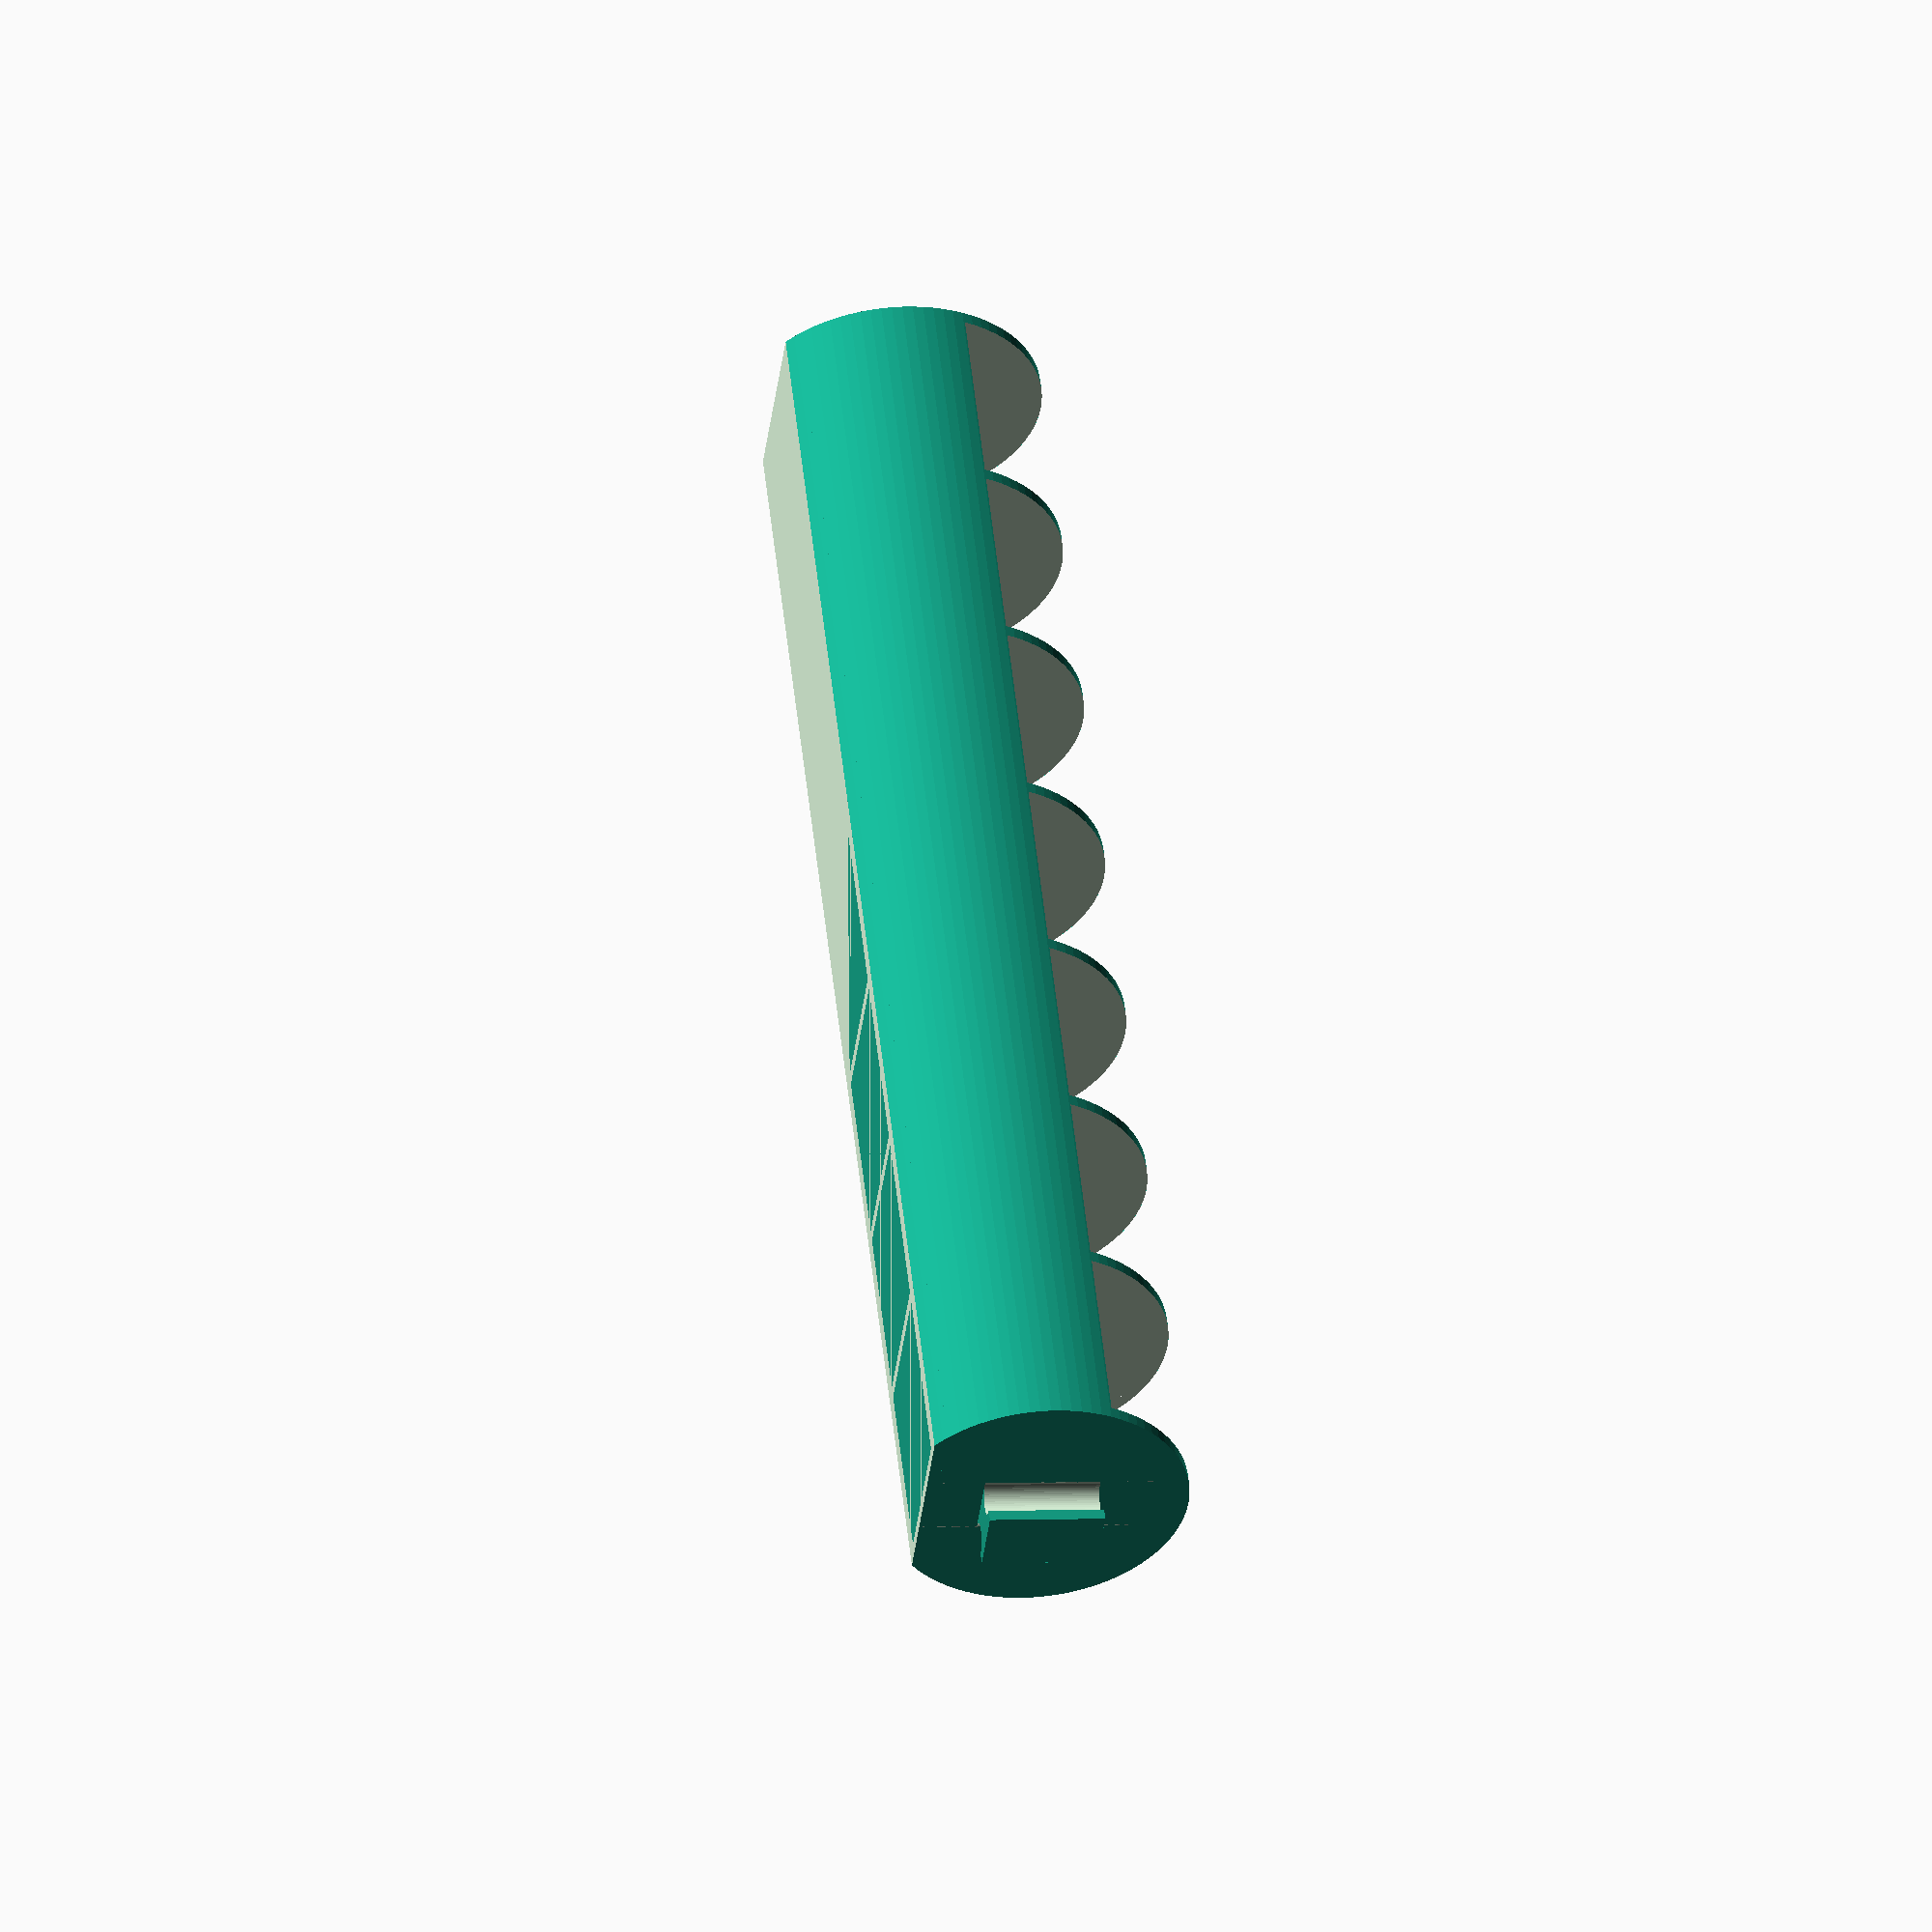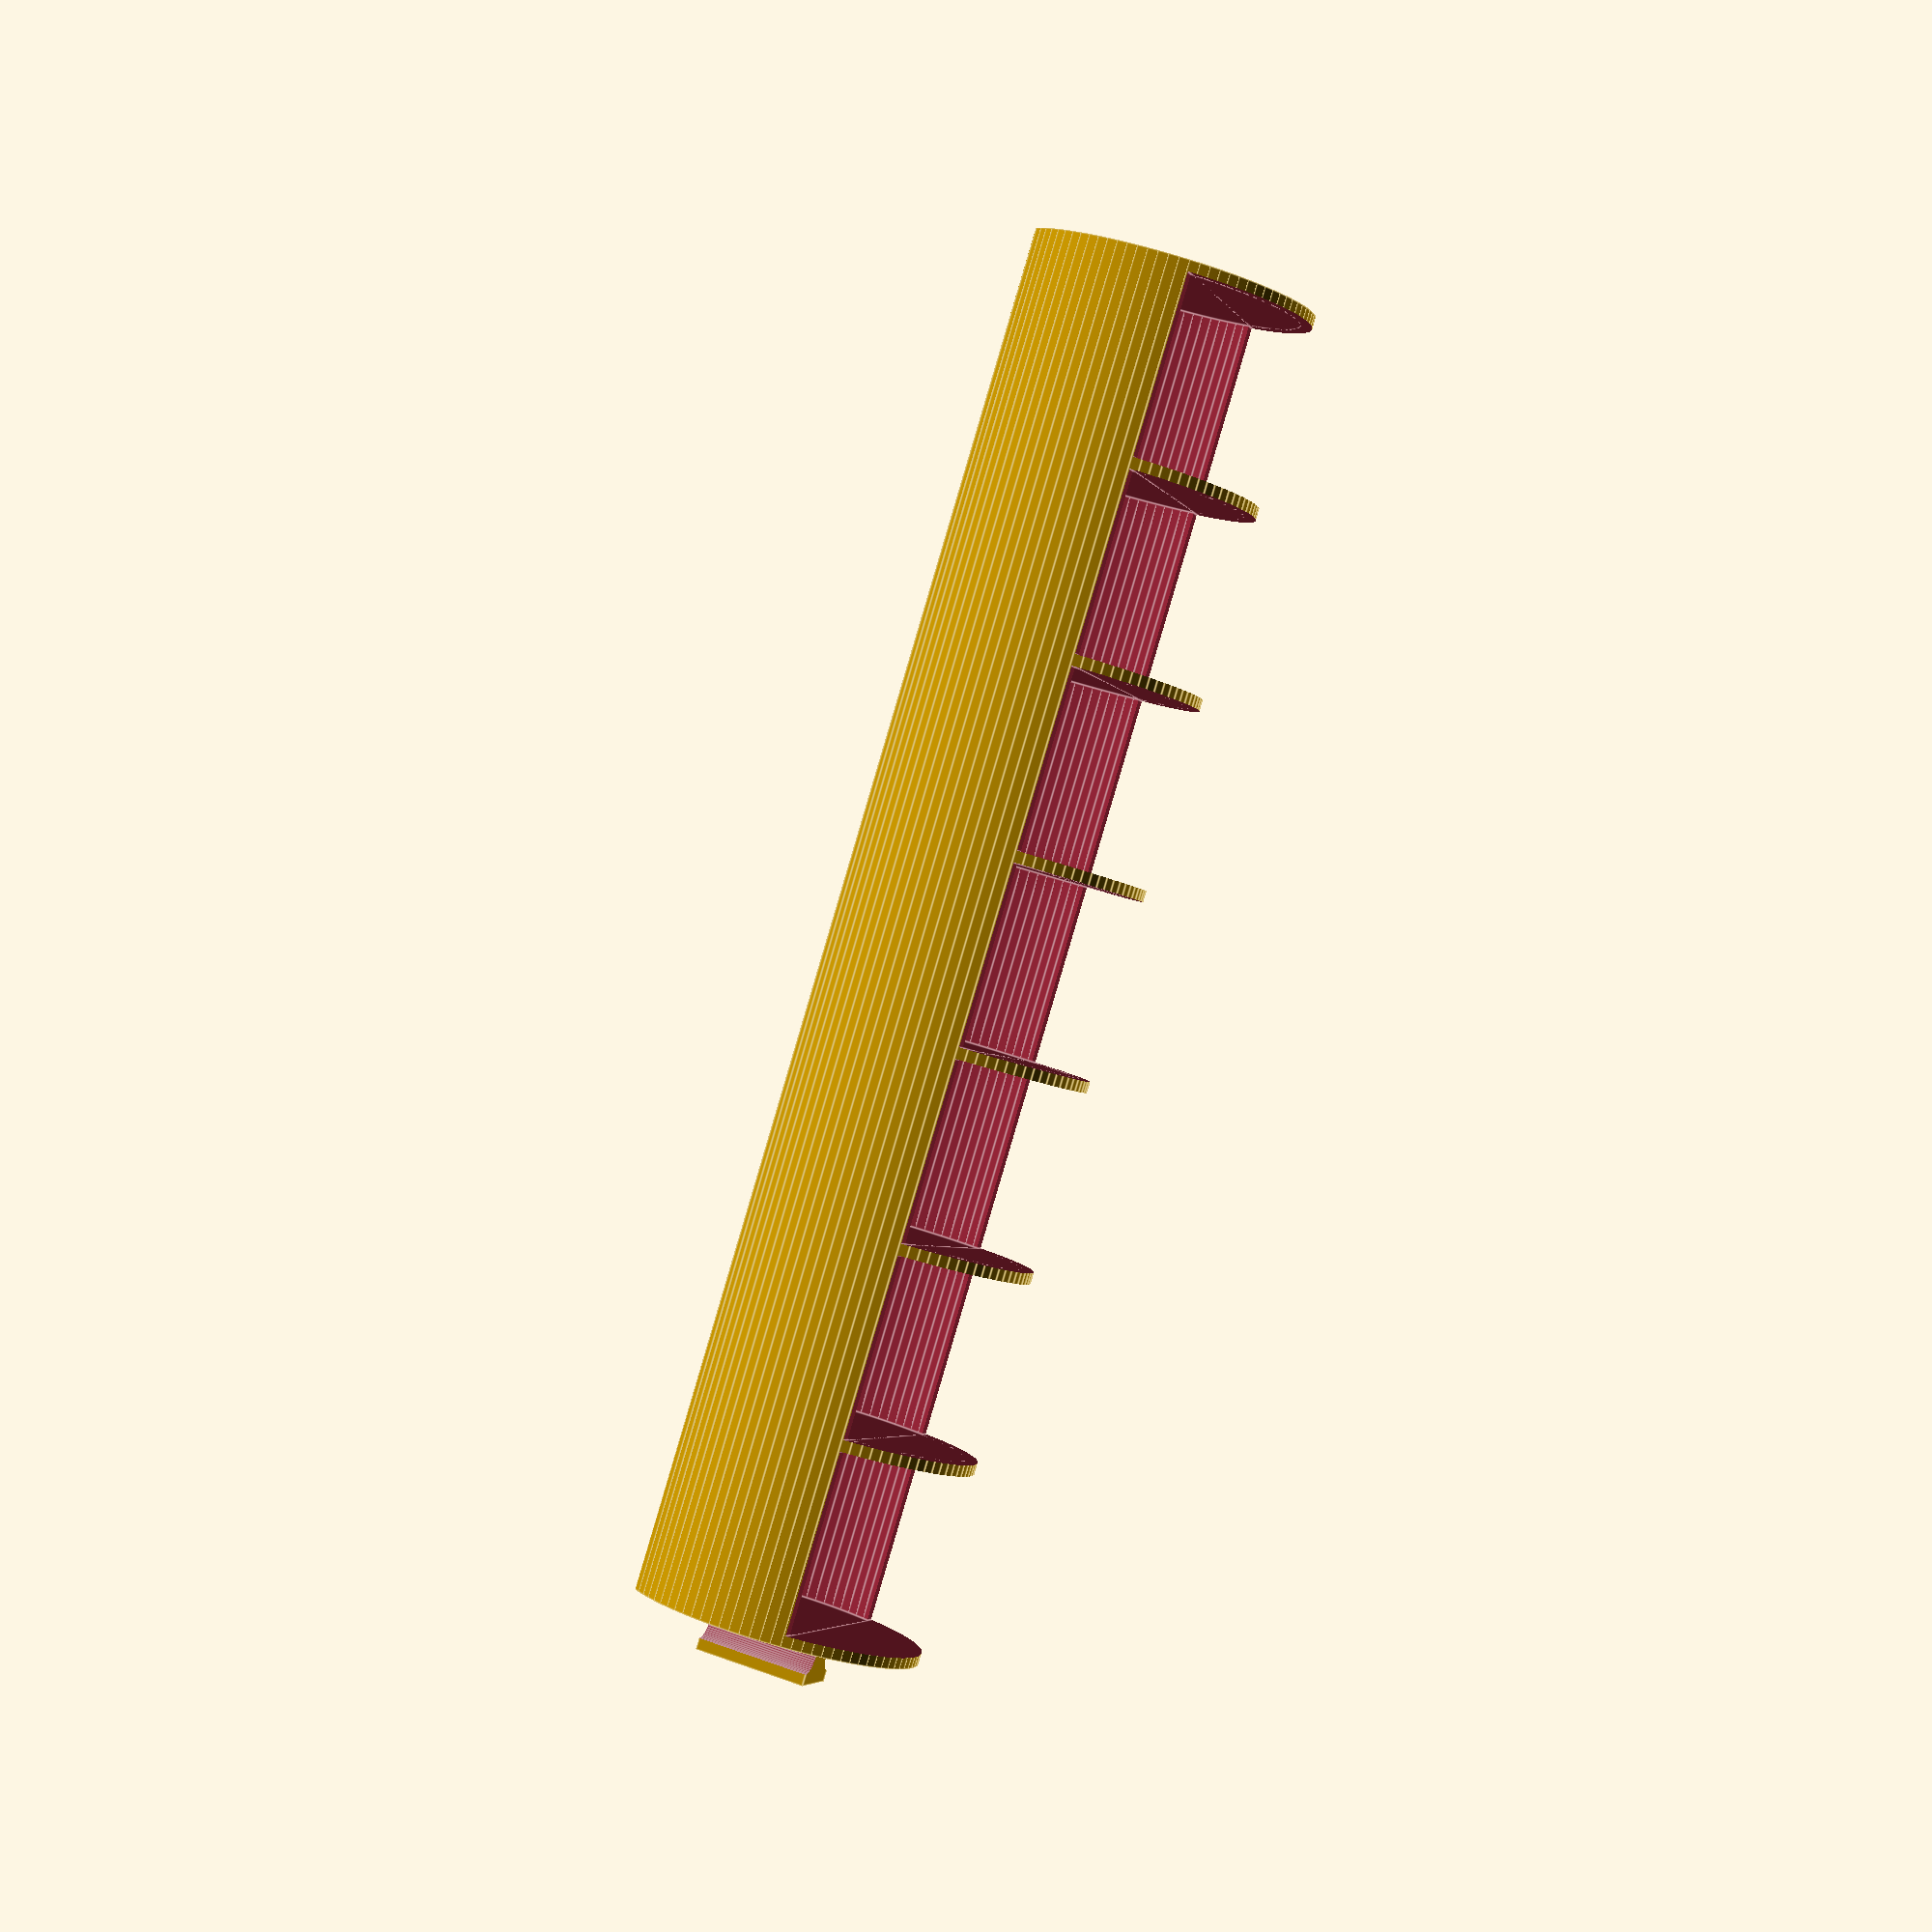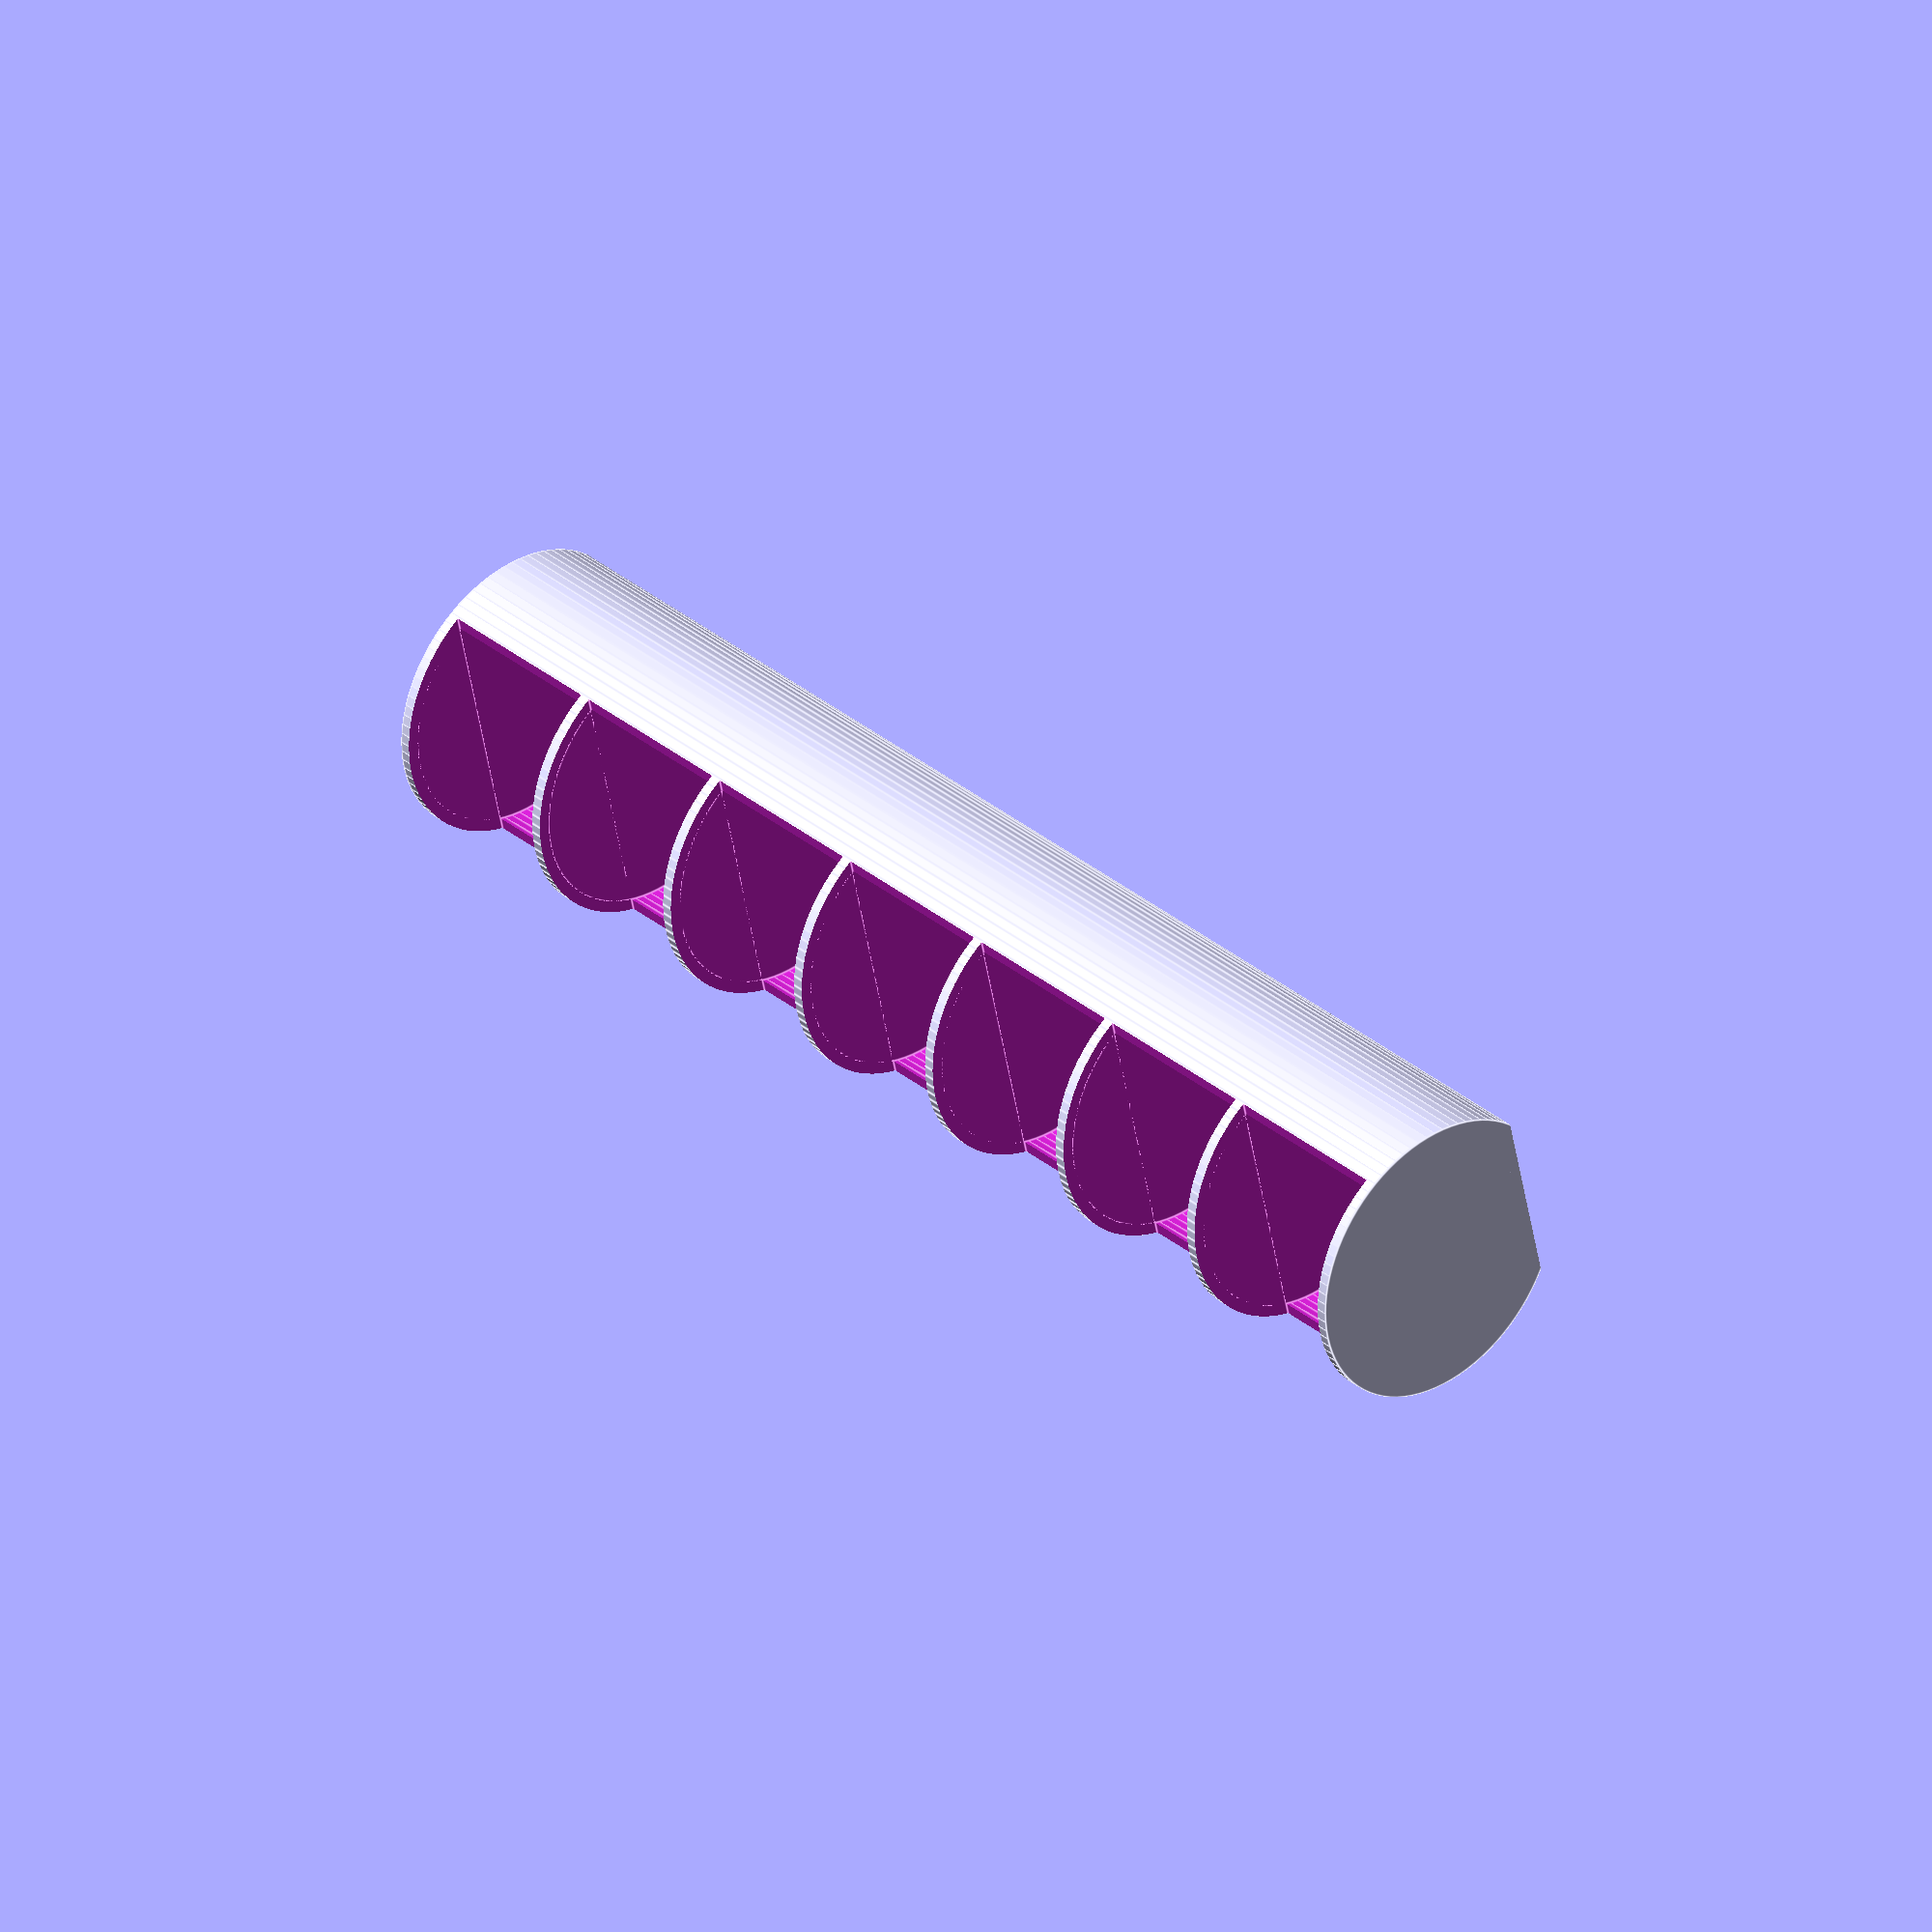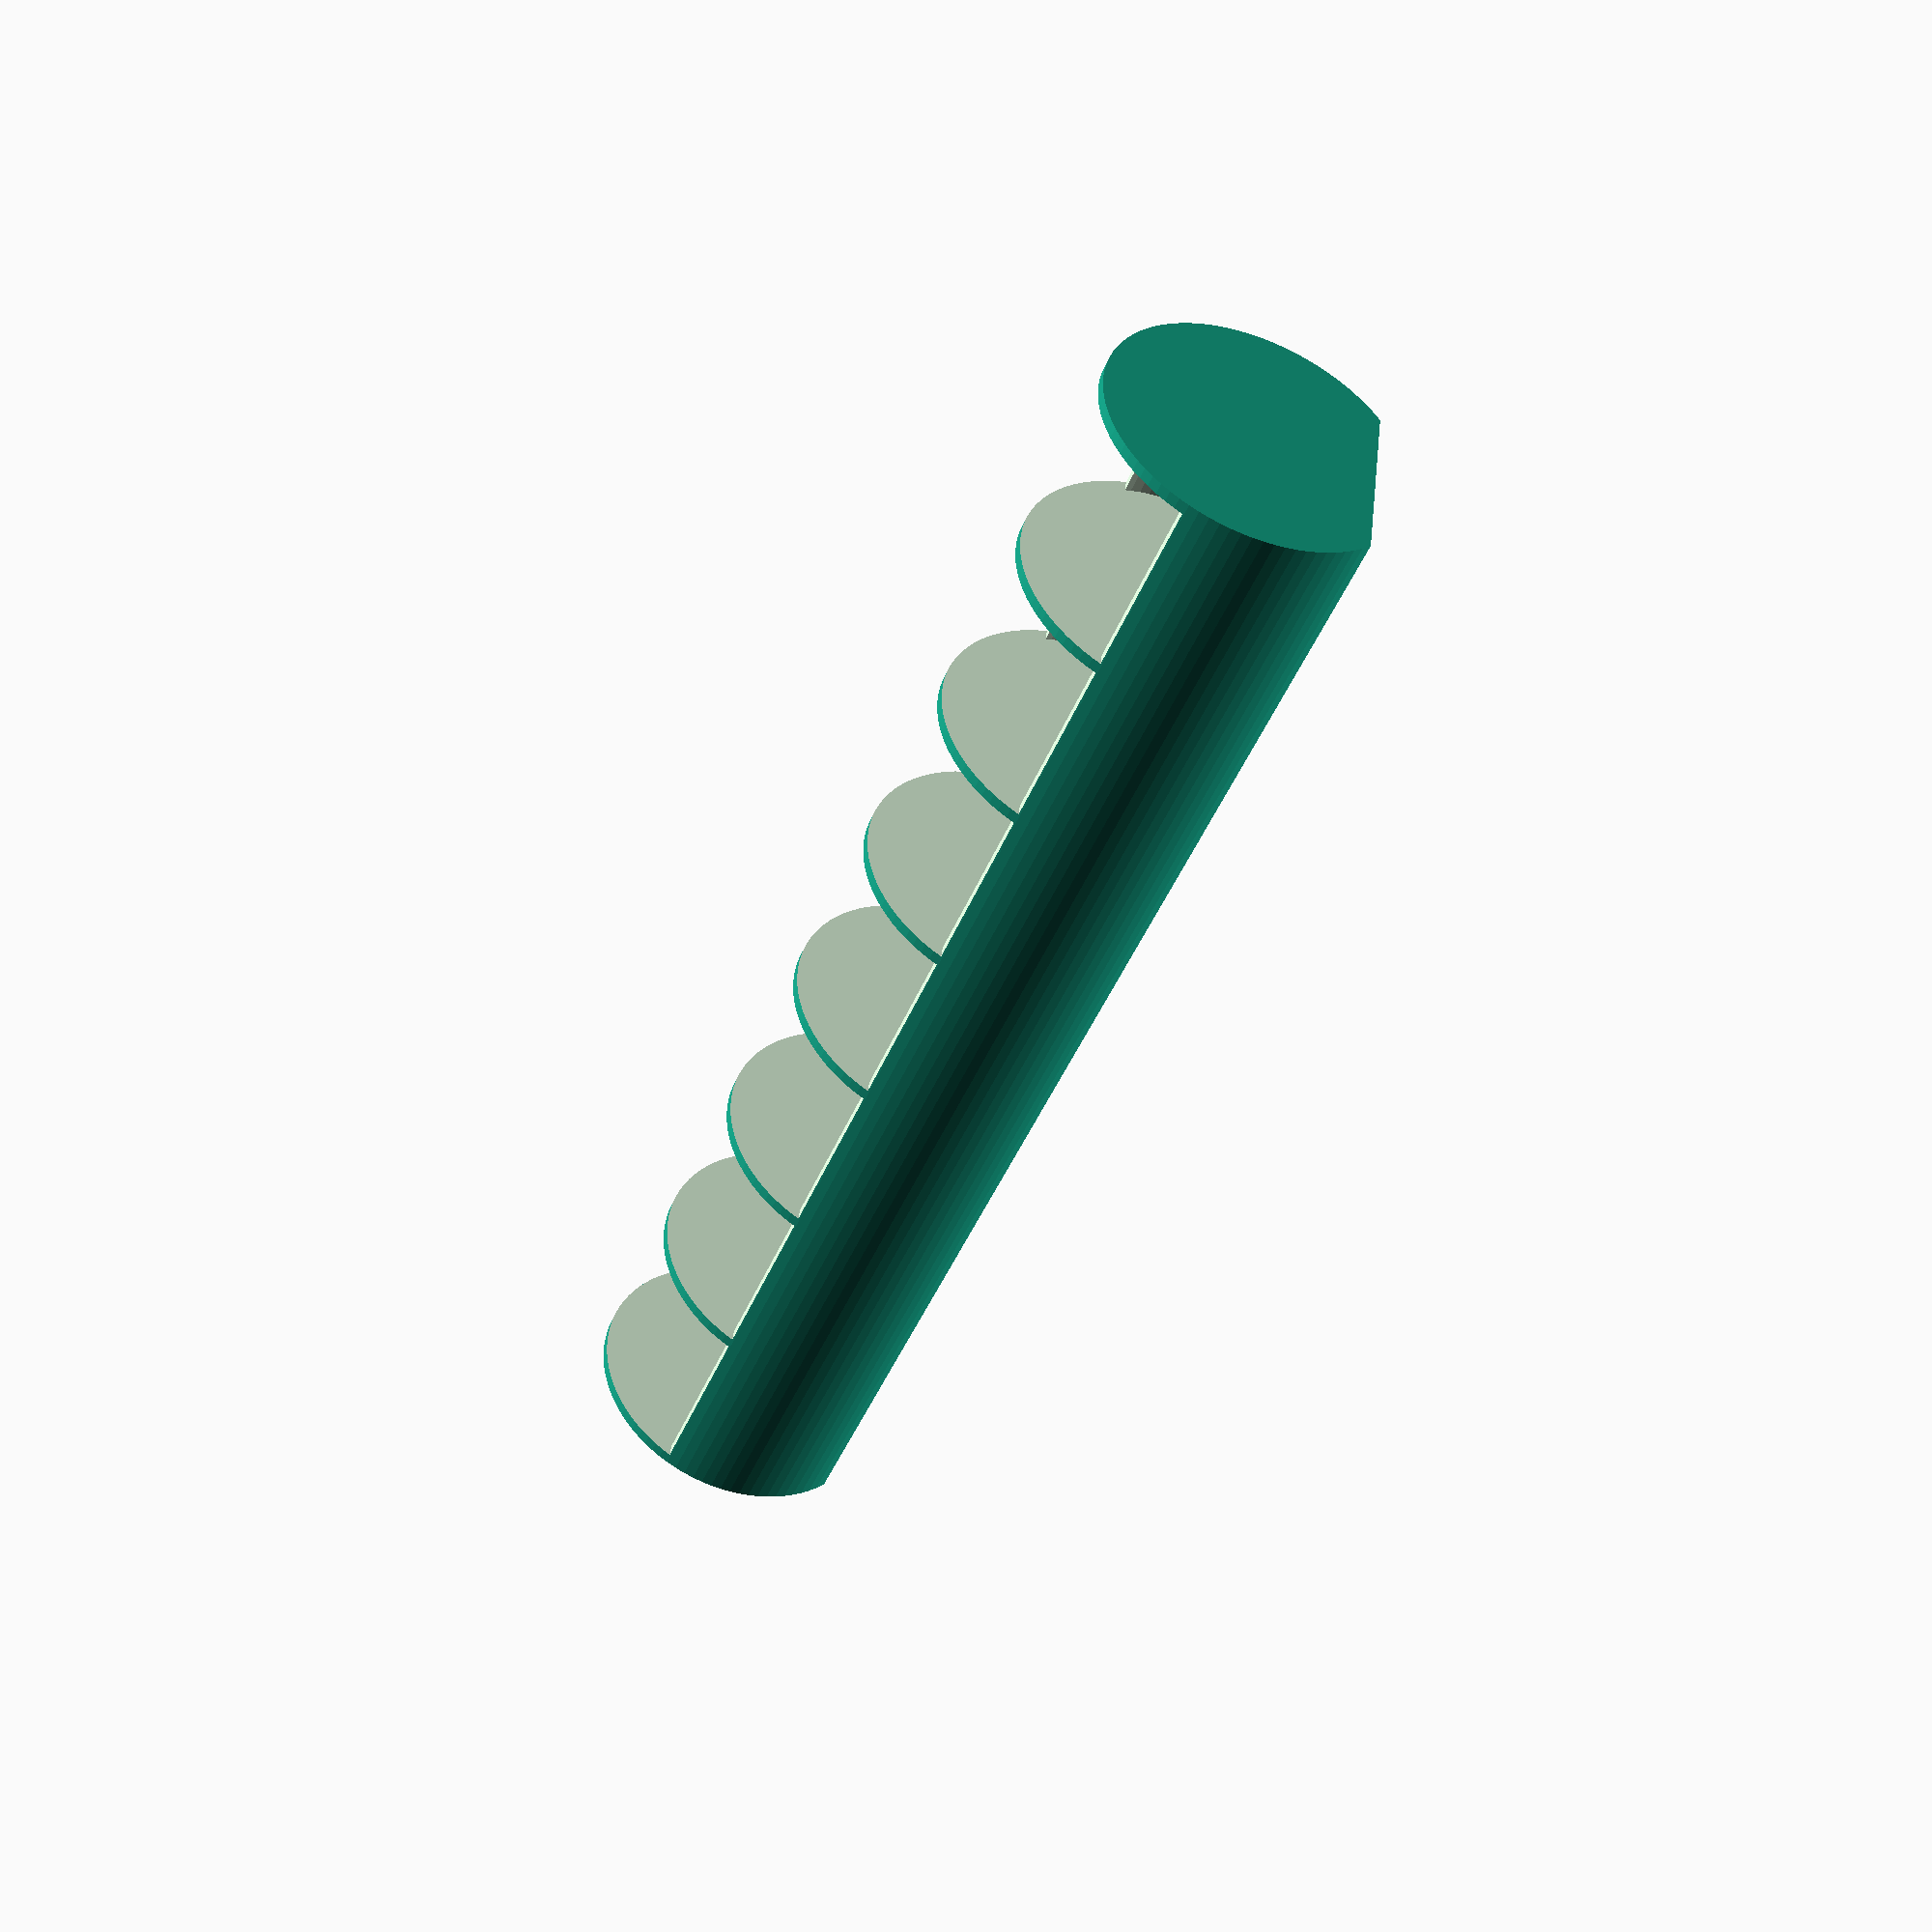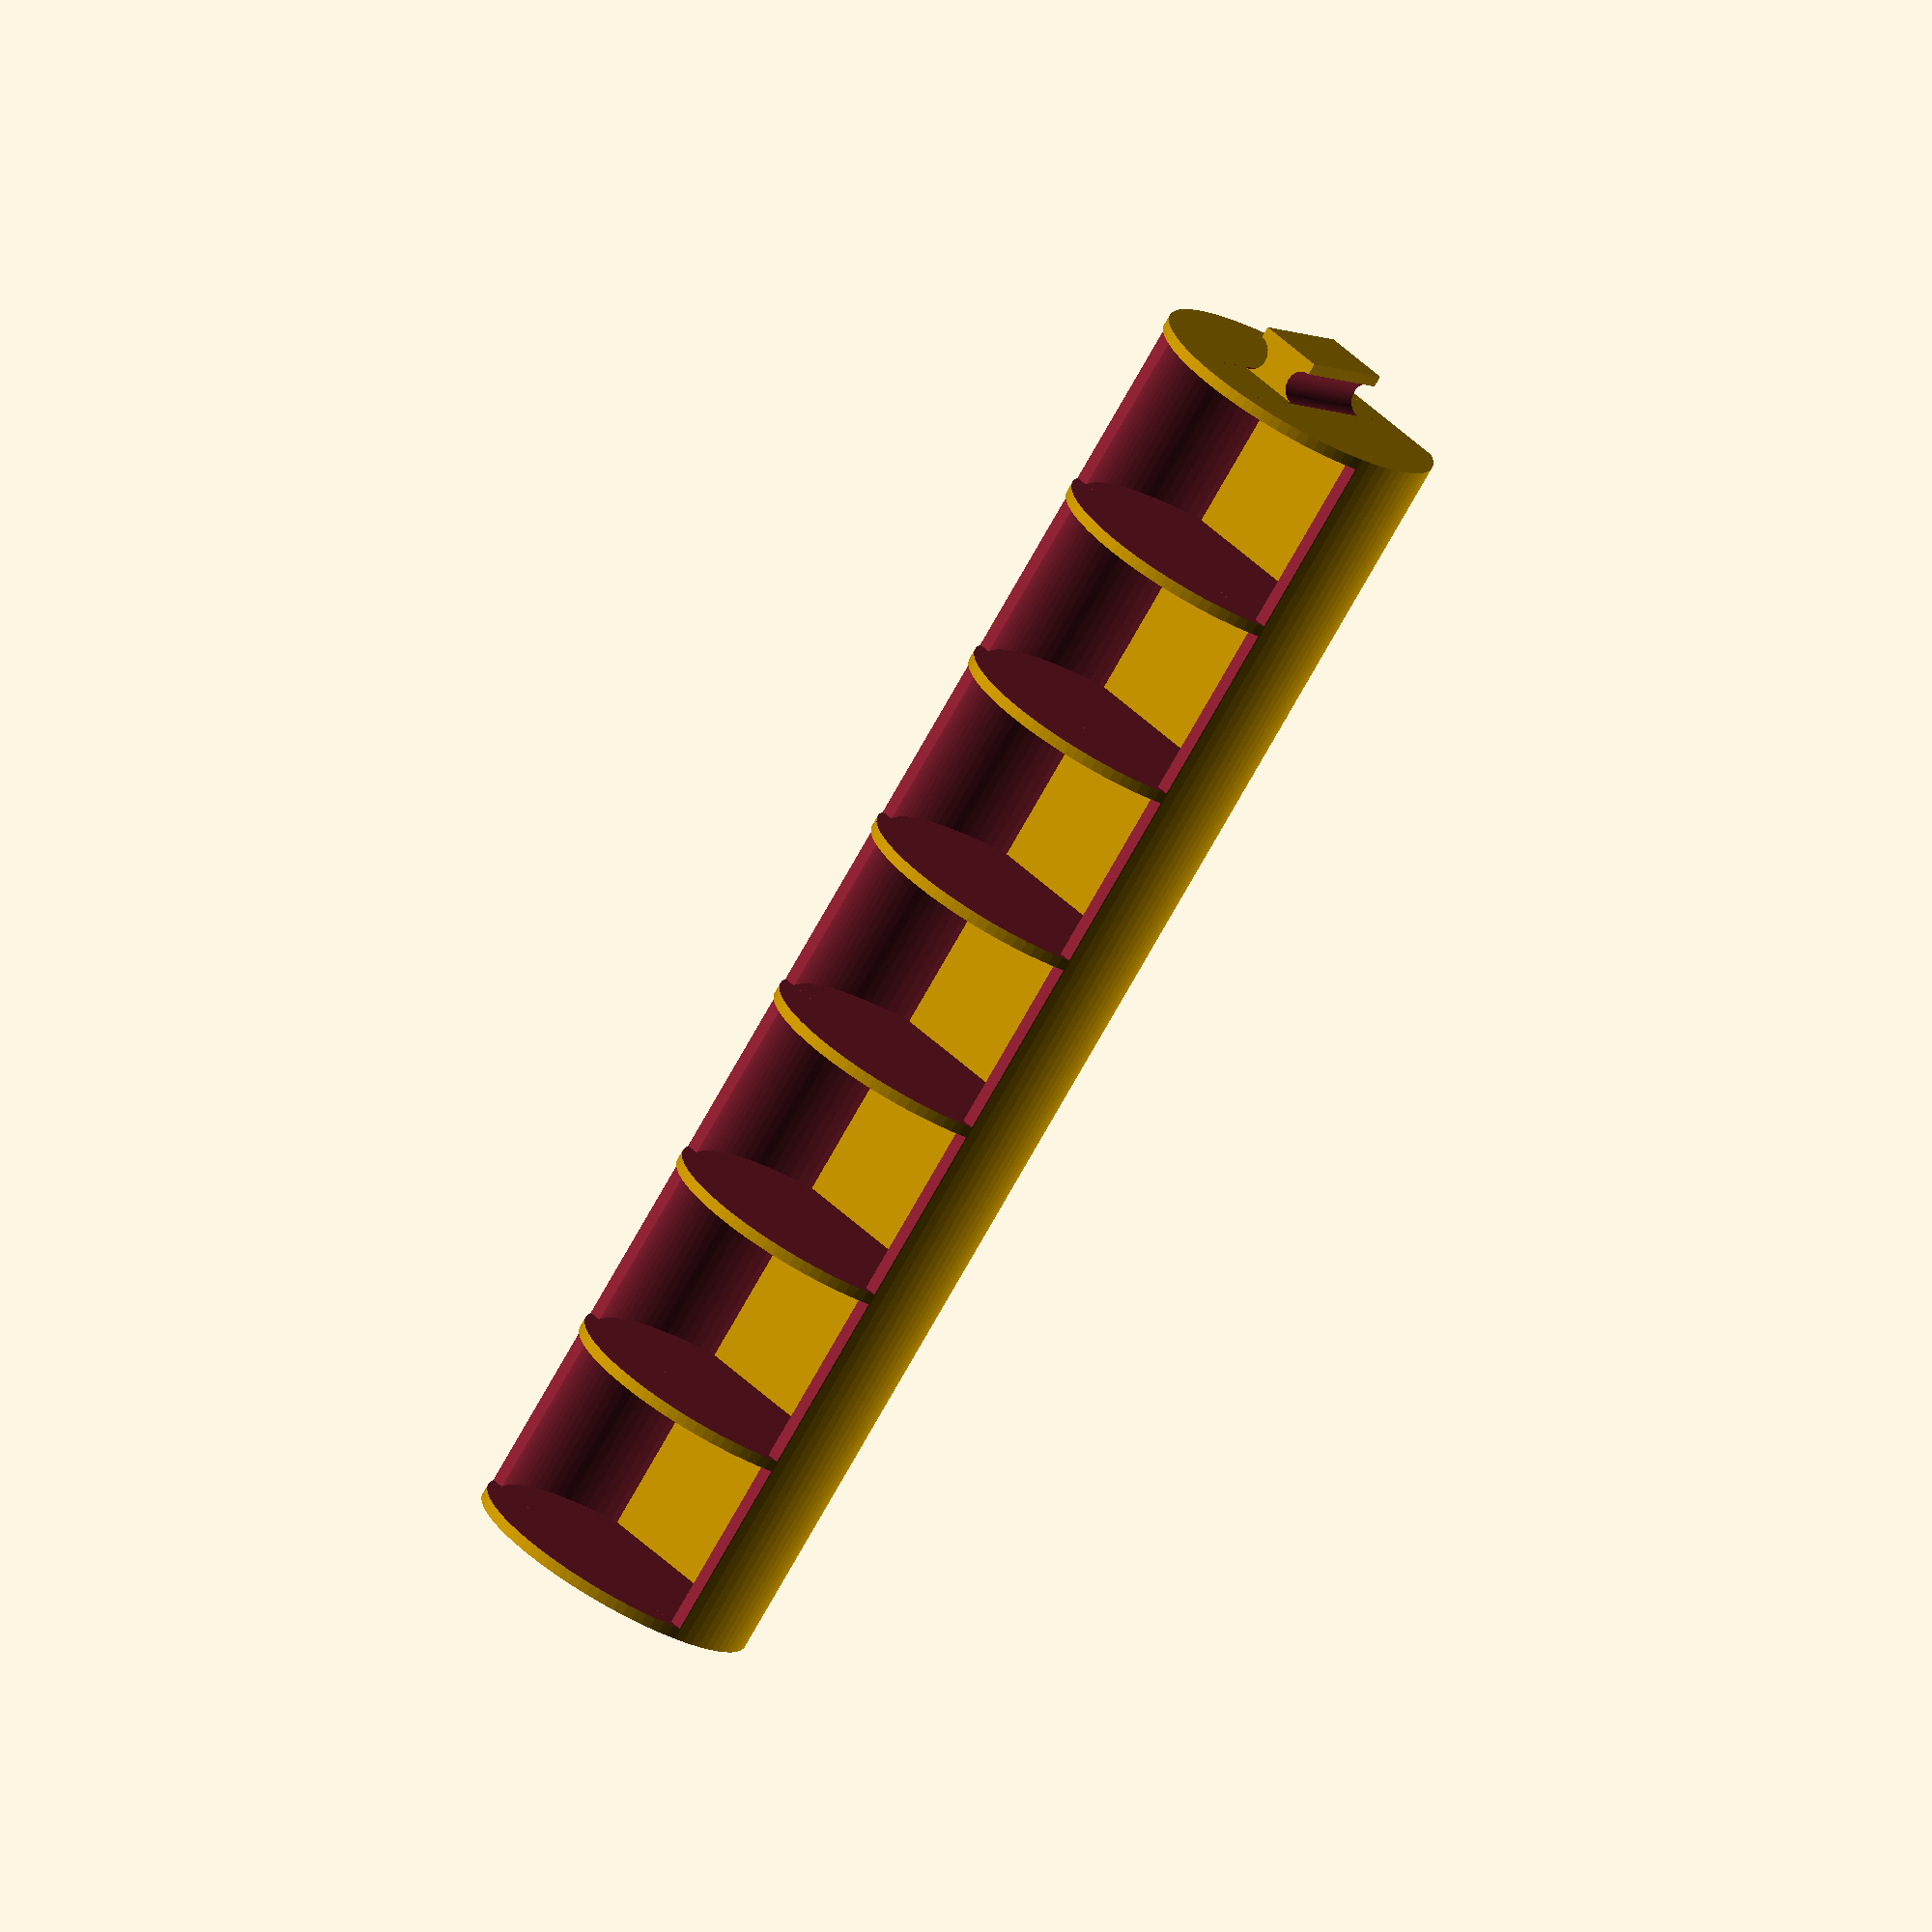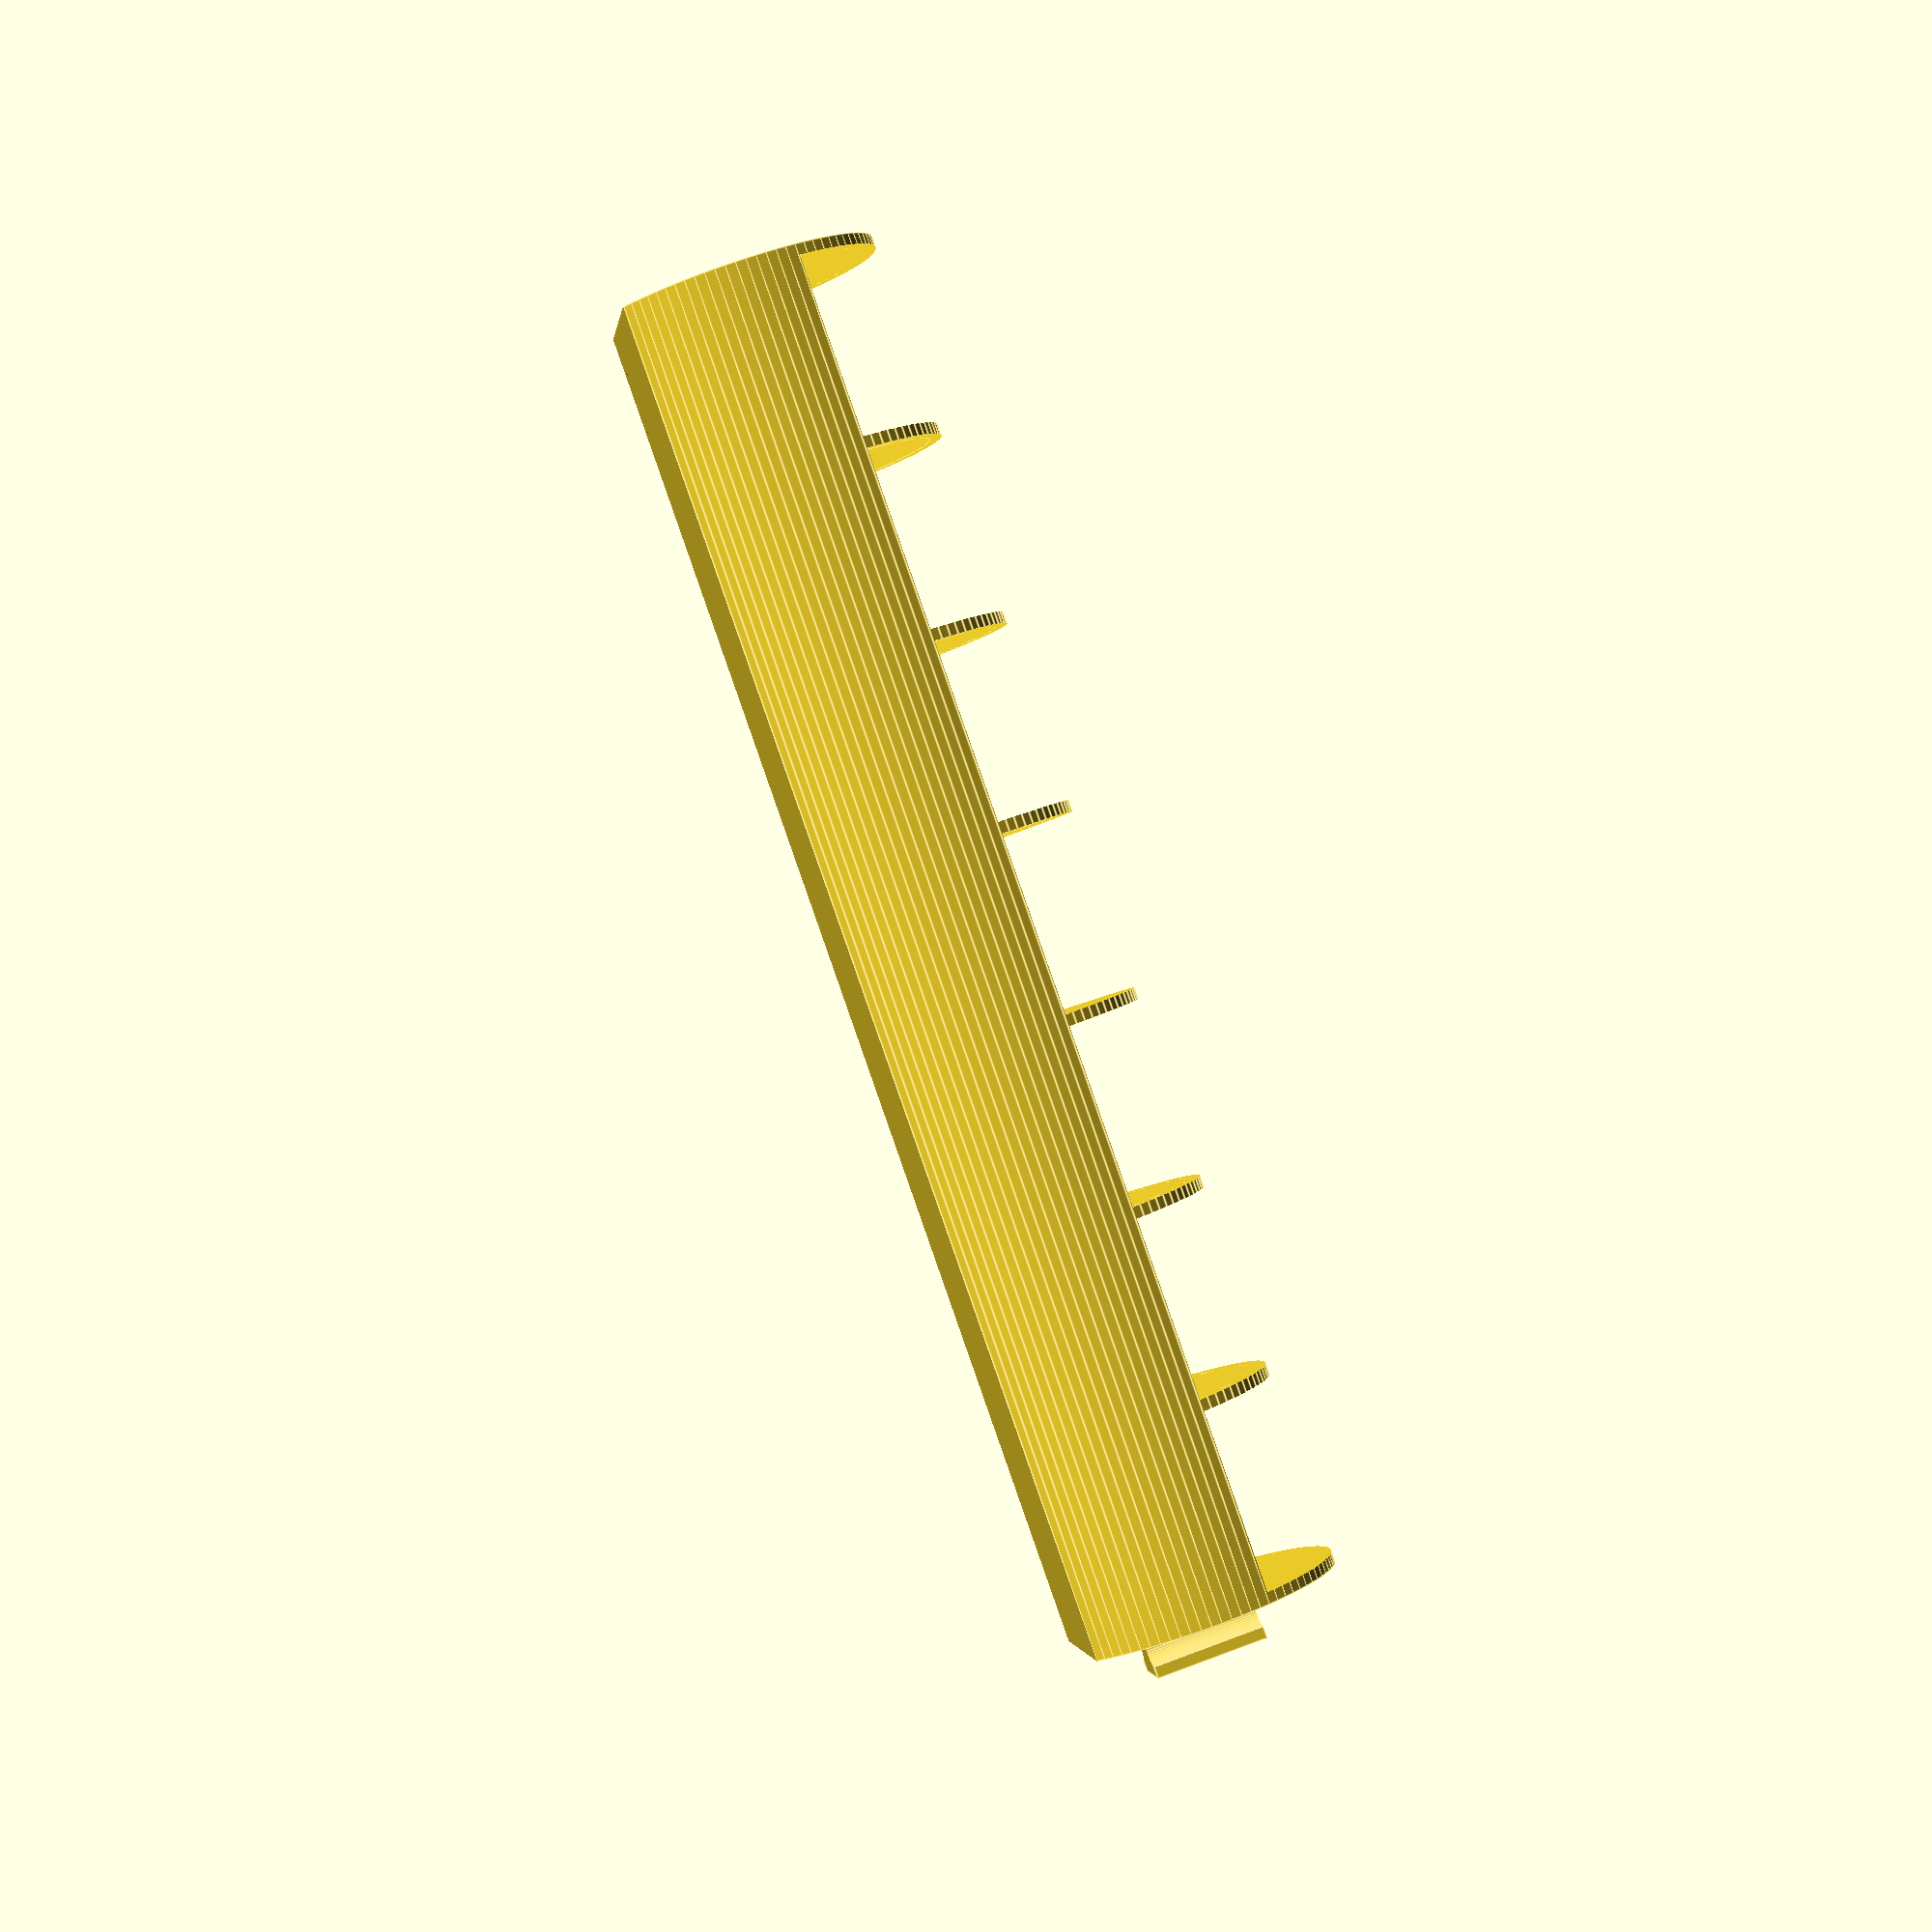
<openscad>
// 104 x 24mm max

// length of slide (minus handle, 4mm)
h=120;

// width of slide (diameter)
w=26;

// number of buckets
c=7;

// thickness of walls
t=1;

// text
txt="MTWTFSS"; // ["MTWTFSS","SMTWTFS","12345...","...54321","none"]

// text size
txtsz=7;

// font
txtfont="Droid Sans";

hs=(h-t)/c-t;

module box(pos,size) { translate(pos) cube(size); }

module write(pos=[0,0,0],rot=[0,0,0],size=3,h=1.5,text="?",halign="center",valign="center")
{
   //translate(pos)
      //rotate(rot)
      //linear_extrude(height=h)
      //text(text,size=size,halign=halign,valign=valign,font=txtfont);
}

module cyl_x(base=[0,0,0],h=10,r=5)
{
   translate(base)
      rotate([0,90,0])
      cylinder(h=h,r=r);
}


module thetext()
{
   if (txt=="MTWTFSS")
   {
      write([-10+t-0.4,0,(hs+t)*7-hs/2],rot=[90,90,90],size=txtsz,text="M");
      write([-10+t-0.4,0,(hs+t)*6-hs/2],rot=[90,90,90],size=txtsz,text="T");
      write([-10+t-0.4,0,(hs+t)*5-hs/2],rot=[90,90,90],size=txtsz,text="W");
      write([-10+t-0.4,0,(hs+t)*4-hs/2],rot=[90,90,90],size=txtsz,text="T");
      write([-10+t-0.4,0,(hs+t)*3-hs/2],rot=[90,90,90],size=txtsz,text="F");
      write([-10+t-0.4,0,(hs+t)*2-hs/2],rot=[90,90,90],size=txtsz,text="S");
      write([-10+t-0.4,0,(hs+t)*1-hs/2],rot=[90,90,90],size=txtsz,text="S");
   }
   else if (txt=="SMTWTFS")
   {
      write([-10+t-0.4,0,(hs+t)*7-hs/2],rot=[90,90,90],size=txtsz,text="S");
      write([-10+t-0.4,0,(hs+t)*6-hs/2],rot=[90,90,90],size=txtsz,text="M");
      write([-10+t-0.4,0,(hs+t)*5-hs/2],rot=[90,90,90],size=txtsz,text="T");
      write([-10+t-0.4,0,(hs+t)*4-hs/2],rot=[90,90,90],size=txtsz,text="W");
      write([-10+t-0.4,0,(hs+t)*3-hs/2],rot=[90,90,90],size=txtsz,text="T");
      write([-10+t-0.4,0,(hs+t)*2-hs/2],rot=[90,90,90],size=txtsz,text="F");
      write([-10+t-0.4,0,(hs+t)*1-hs/2],rot=[90,90,90],size=txtsz,text="S");
   }
   else if (txt=="12345...")
   {
      for (i=[1:1:c])
         write([-10+t-0.4,0,(hs+t)*(c-i+1)-hs/2],rot=[90,90,90],size=txtsz,text=str(i));
   }
   else if (txt=="...54321")
   {
      for (i=[1:1:c])
         write([-10+t-0.4,0,(hs+t)*(i)-hs/2],rot=[90,90,90],size=txtsz,text=str(i));
   }
   
}

rotate([0,-90,0])
union()
{

difference()
{
   cylinder(h=h,r=w/2,$fn=90);
   box([-30,-50,-1],[20,100,h+2]);
   difference()
   {
      union()
      {
         for (n=[0:1:c-1])
         {
            translate([0,0,t+n*(hs+t)])
               union()
            {
               cylinder(h=hs,r=w/2-t,$fn=90);
               box([5,-50,0],[50,100,hs]);
            }
            
         }
      }
      box([-10,-50,-1],[t,100,h+2]);
   }

   thetext();
   
}

if (1)
difference()
{
   box([-5,-3,h],[10,6,4]);
   cyl_x([-11,-3,h+1.5],h=22,r=1.5,$fn=48);
   cyl_x([-11,3,h+1.5],h=22,r=1.5,$fn=48);
   
}

}

</openscad>
<views>
elev=355.8 azim=312.2 roll=260.9 proj=o view=solid
elev=136.2 azim=135.6 roll=246.7 proj=p view=edges
elev=129.0 azim=166.4 roll=132.7 proj=o view=edges
elev=243.3 azim=196.2 roll=112.5 proj=p view=wireframe
elev=187.3 azim=306.4 roll=145.7 proj=o view=wireframe
elev=291.1 azim=339.8 roll=249.4 proj=p view=edges
</views>
